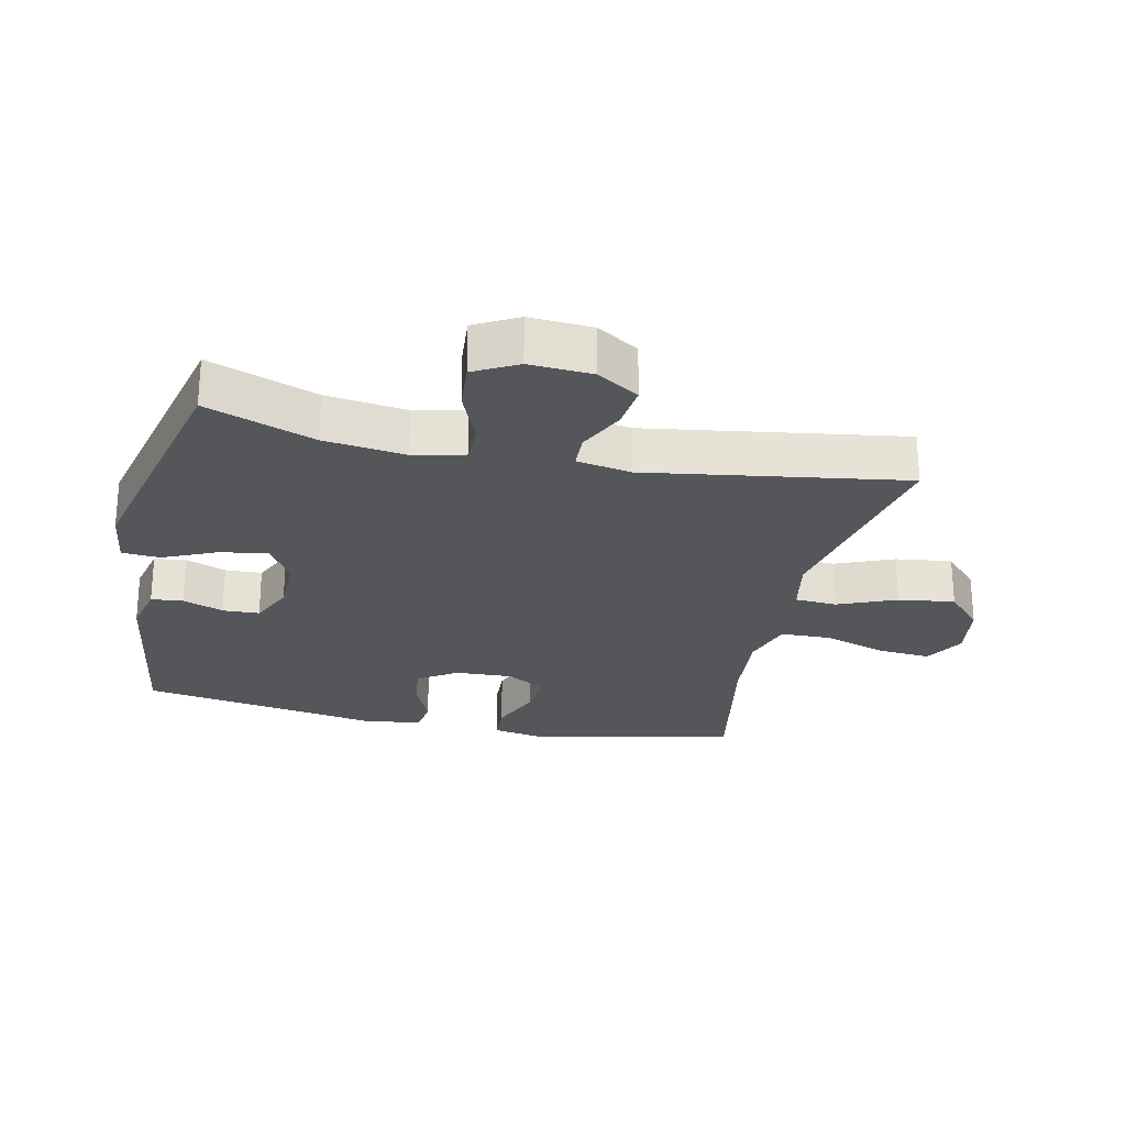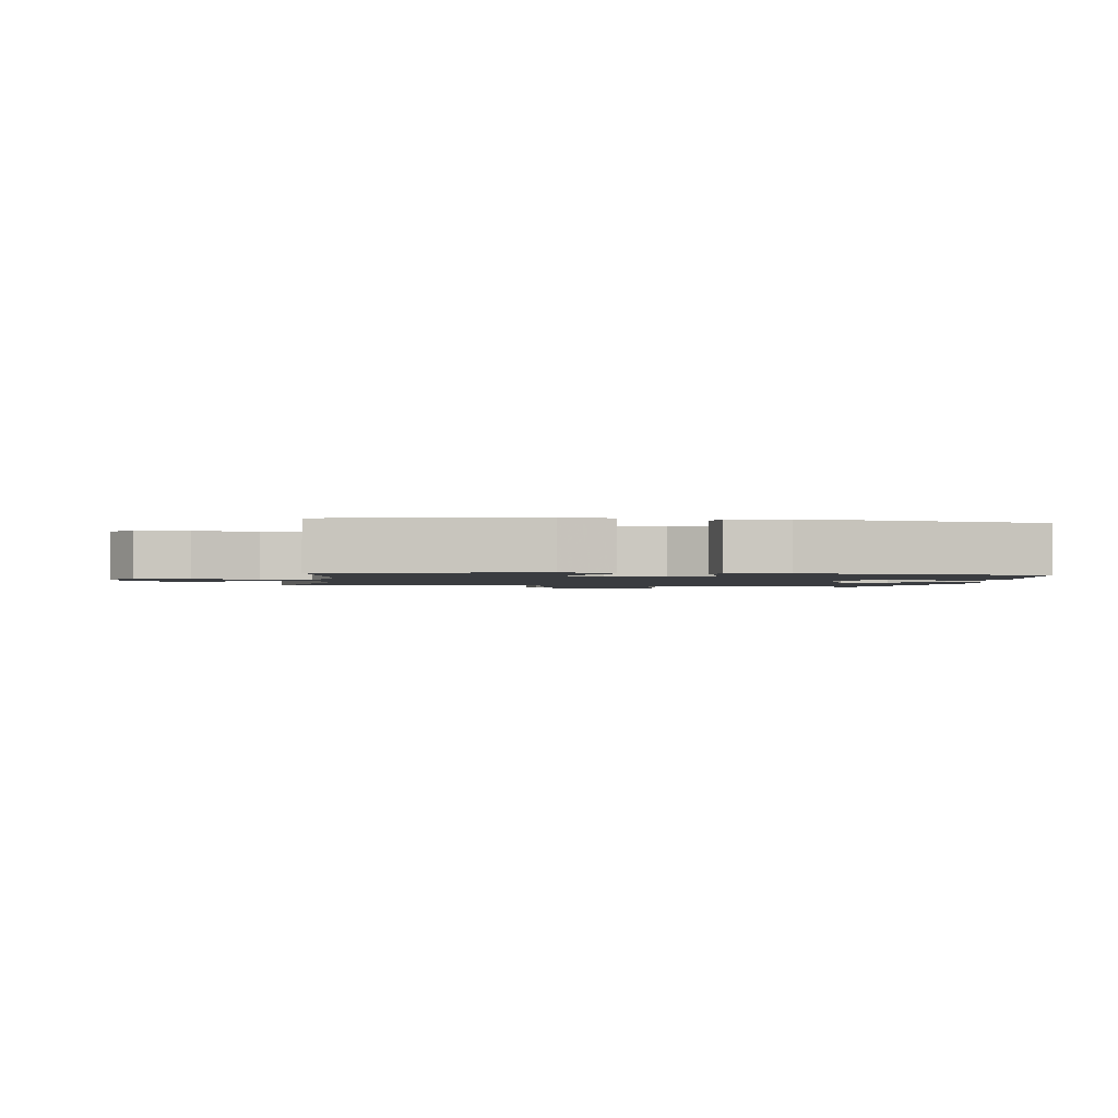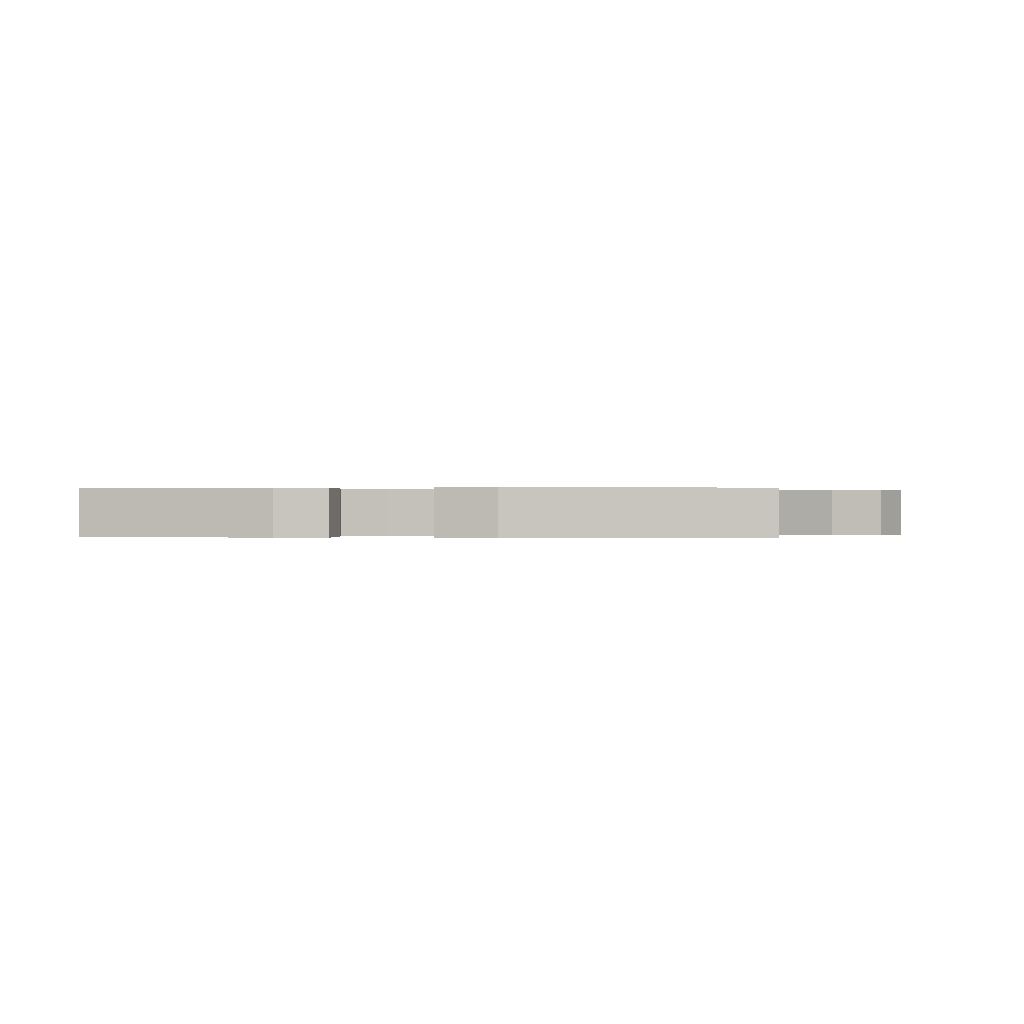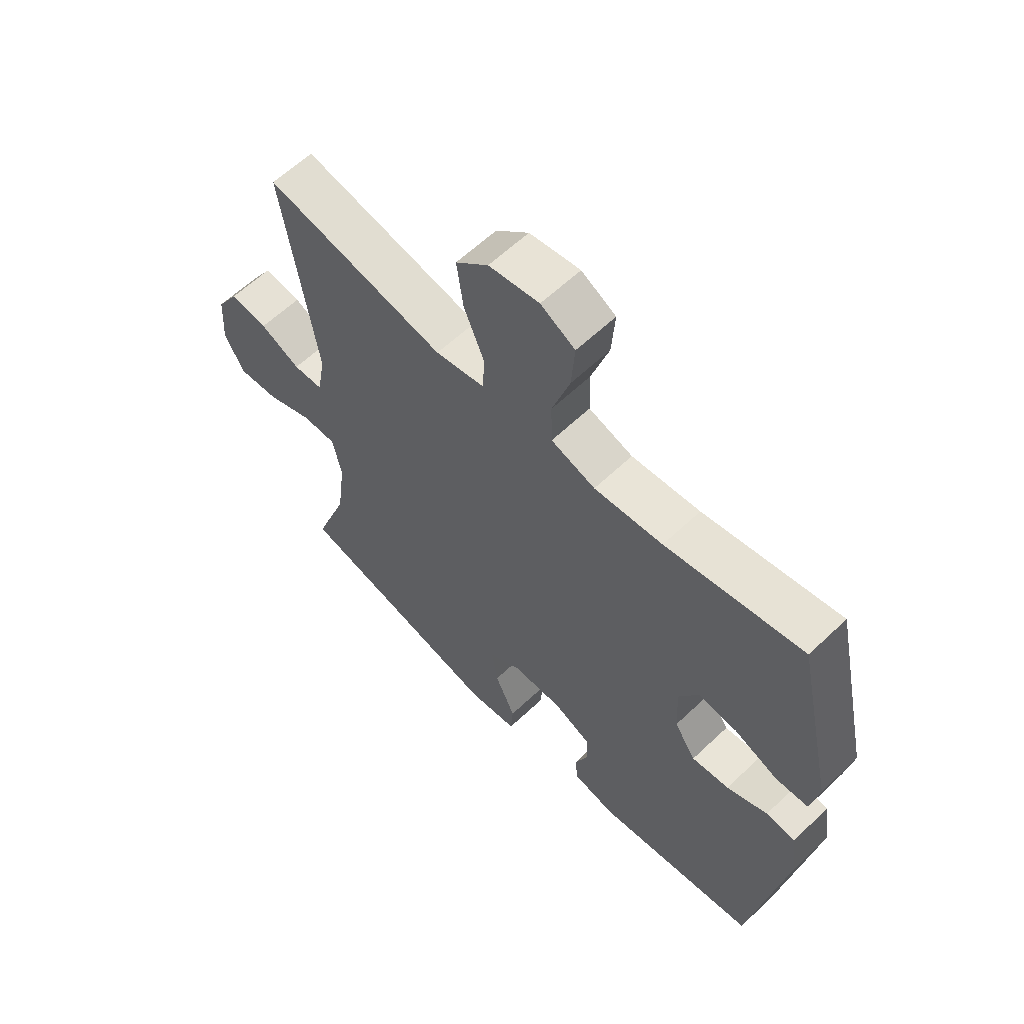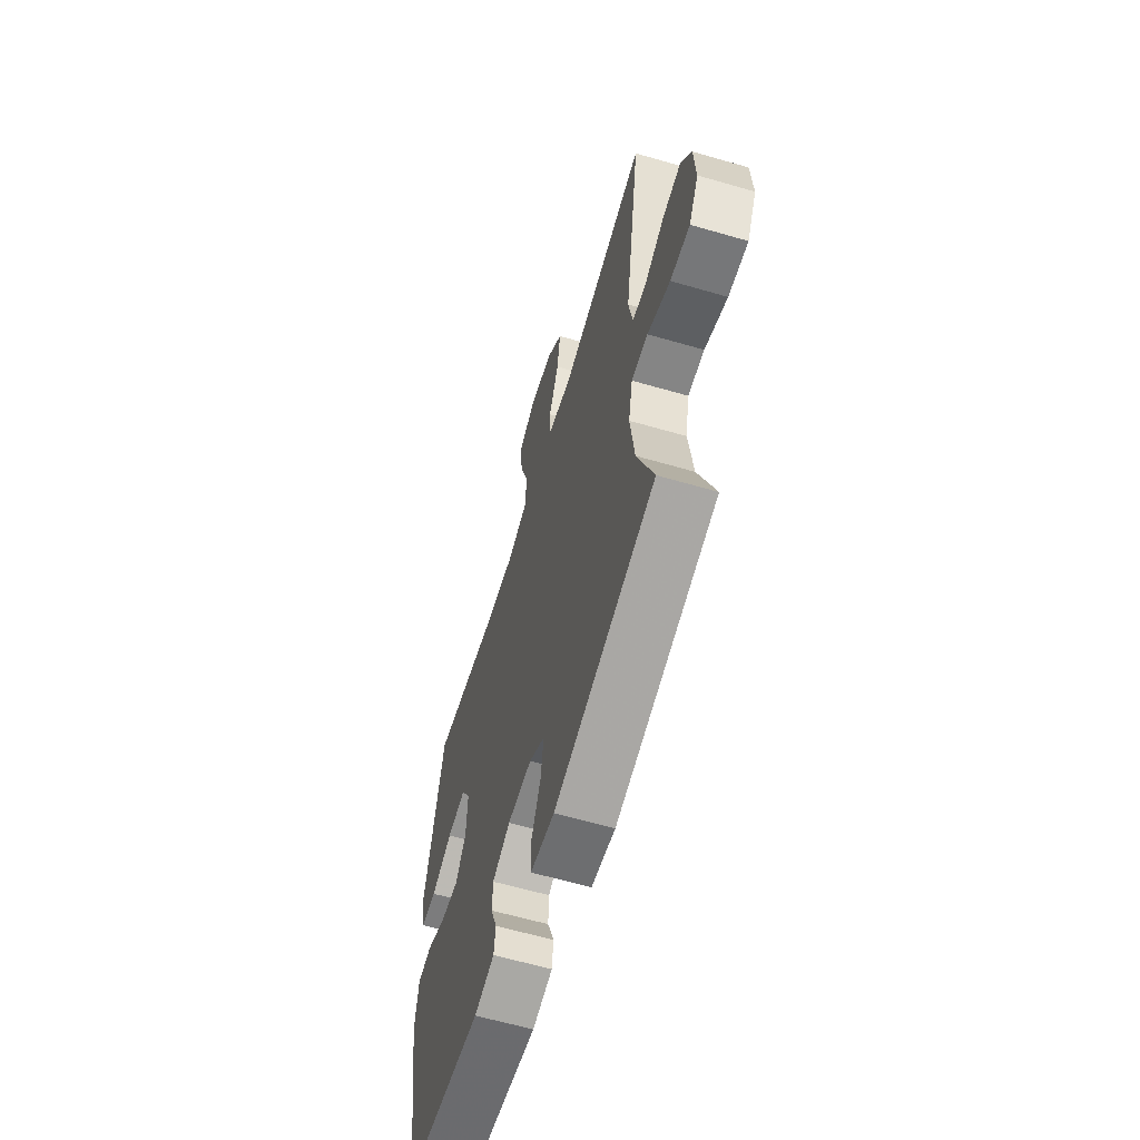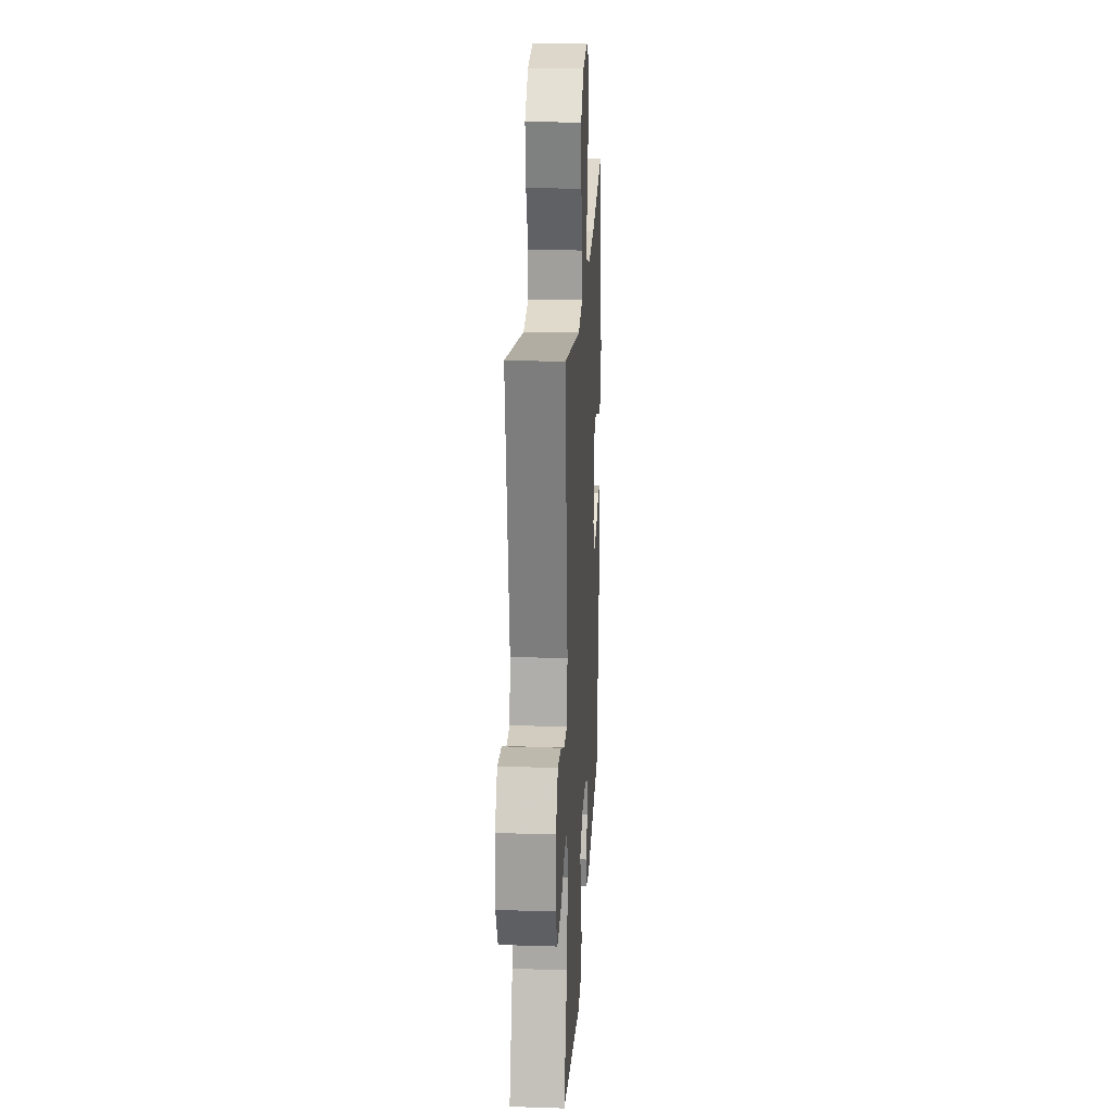
<metadata>
{"format":"obj","ext":"obj","renderer":"f3d","projection":"perspective","resolution":1024,"background":"white","views":[{"elev":-25.6,"azim":-102.3,"up":"+Y"},{"elev":-1.6,"azim":81.7,"up":"+Y"},{"elev":0.1,"azim":-173.7,"up":"+Y"},{"elev":61.1,"azim":46.0,"up":"+Z"},{"elev":-61.7,"azim":-106.5,"up":"+Z"},{"elev":21.8,"azim":-86.8,"up":"+Z"}]}
</metadata>
<code>
v 0.5 0.07 0.5
v 0.57 0.07 0.181
v 0.556 0.07 0.102
v 0.497 0.07 0.099
v 0.417 0.07 0.132
v 0.346 0.07 0.139
v 0.311 0.07 0.078
v 0.315 0.07 -0.011
v 0.354 0.07 -0.071
v 0.422 0.07 -0.063
v 0.496 0.07 -0.031
v 0.549 0.07 -0.038
v 0.562 0.07 -0.127
v 0.5 0.07 -0.5
v 0.205 0.07 -0.543
v 0.129 0.07 -0.525
v 0.123 0.07 -0.476
v 0.147 0.07 -0.413
v 0.145 0.07 -0.356
v 0.078 0.07 -0.325
v -0.014 0.07 -0.325
v -0.073 0.07 -0.363
v -0.062 0.07 -0.436
v -0.025 0.07 -0.519
v -0.029 0.07 -0.578
v -0.119 0.07 -0.59
v -0.5 0.07 -0.5
v -0.439 0.07 -0.333
v -0.423 0.07 -0.208
v -0.439 0.07 -0.129
v -0.501 0.07 -0.129
v -0.586 0.07 -0.164
v -0.66 0.07 -0.17
v -0.696 0.07 -0.103
v -0.69 0.07 -0.006
v -0.65 0.07 0.059
v -0.581 0.07 0.051
v -0.508 0.07 0.016
v -0.454 0.07 0.018
v -0.439 0.07 0.103
v -0.5 0.07 0.5
v -0.172 0.07 0.434
v -0.083 0.07 0.451
v -0.079 0.07 0.516
v -0.116 0.07 0.606
v -0.128 0.07 0.693
v -0.069 0.07 0.748
v 0.022 0.07 0.762
v 0.084 0.07 0.727
v 0.078 0.07 0.645
v 0.046 0.07 0.546
v 0.048 0.07 0.469
v 0.128 0.07 0.443
v 0.252 0.07 0.454
v 0.5 0 0.5
v 0.57 0 0.181
v 0.556 0 0.102
v 0.497 0 0.099
v 0.417 0 0.132
v 0.346 0 0.139
v 0.311 0 0.078
v 0.315 0 -0.011
v 0.354 0 -0.071
v 0.422 0 -0.063
v 0.496 0 -0.031
v 0.549 0 -0.038
v 0.562 0 -0.127
v 0.5 0 -0.5
v 0.205 0 -0.543
v 0.129 0 -0.525
v 0.123 0 -0.476
v 0.147 0 -0.413
v 0.145 0 -0.356
v 0.078 0 -0.325
v -0.014 0 -0.325
v -0.073 0 -0.363
v -0.062 0 -0.436
v -0.025 0 -0.519
v -0.029 0 -0.578
v -0.119 0 -0.59
v -0.5 0 -0.5
v -0.439 0 -0.333
v -0.423 0 -0.208
v -0.439 0 -0.129
v -0.501 0 -0.129
v -0.586 0 -0.164
v -0.66 0 -0.17
v -0.696 0 -0.103
v -0.69 0 -0.006
v -0.65 0 0.059
v -0.581 0 0.051
v -0.508 0 0.016
v -0.454 0 0.018
v -0.439 0 0.103
v -0.5 0 0.5
v -0.172 0 0.434
v -0.083 0 0.451
v -0.079 0 0.516
v -0.116 0 0.606
v -0.128 0 0.693
v -0.069 0 0.748
v 0.022 0 0.762
v 0.084 0 0.727
v 0.078 0 0.645
v 0.046 0 0.546
v 0.048 0 0.469
v 0.128 0 0.443
v 0.252 0 0.454
f 49 50 51
f 48 49 51
f 47 48 51
f 46 47 51
f 45 46 51
f 44 45 51
f 43 44 51 52
f 42 43 52 53
f 40 41 42
f 39 40 42 53
f 36 37 38
f 35 36 38
f 34 35 38
f 33 34 38
f 32 33 38
f 31 32 38
f 30 31 38 39
f 39 53 54
f 30 39 54
f 29 30 54
f 26 27 28
f 25 26 28
f 24 25 28
f 23 24 28
f 22 23 28 29
f 16 17 18
f 15 16 18
f 14 15 18
f 13 14 18
f 12 13 18
f 11 12 18
f 10 11 18
f 9 10 18 19
f 8 9 19 20
f 3 4 5
f 2 3 5
f 1 2 5
f 54 1 5
f 54 5 6
f 54 6 7
f 29 54 7
f 22 29 7
f 21 22 7
f 7 8 20 21
f 105 104 103
f 105 103 102
f 105 102 101
f 105 101 100
f 105 100 99
f 105 99 98
f 106 105 98 97
f 107 106 97 96
f 96 95 94
f 107 96 94 93
f 92 91 90
f 92 90 89
f 92 89 88
f 92 88 87
f 92 87 86
f 92 86 85
f 93 92 85 84
f 108 107 93
f 108 93 84
f 108 84 83
f 82 81 80
f 82 80 79
f 82 79 78
f 82 78 77
f 83 82 77 76
f 72 71 70
f 72 70 69
f 72 69 68
f 72 68 67
f 72 67 66
f 72 66 65
f 72 65 64
f 73 72 64 63
f 74 73 63 62
f 59 58 57
f 59 57 56
f 59 56 55
f 59 55 108
f 60 59 108
f 61 60 108
f 61 108 83
f 61 83 76
f 61 76 75
f 75 74 62 61
f 1 55 56 2
f 2 56 57 3
f 3 57 58 4
f 4 58 59 5
f 5 59 60 6
f 6 60 61 7
f 7 61 62 8
f 8 62 63 9
f 9 63 64 10
f 10 64 65 11
f 11 65 66 12
f 12 66 67 13
f 13 67 68 14
f 14 68 69 15
f 15 69 70 16
f 16 70 71 17
f 17 71 72 18
f 18 72 73 19
f 19 73 74 20
f 20 74 75 21
f 21 75 76 22
f 22 76 77 23
f 23 77 78 24
f 24 78 79 25
f 25 79 80 26
f 26 80 81 27
f 27 81 82 28
f 28 82 83 29
f 29 83 84 30
f 30 84 85 31
f 31 85 86 32
f 32 86 87 33
f 33 87 88 34
f 34 88 89 35
f 35 89 90 36
f 36 90 91 37
f 37 91 92 38
f 38 92 93 39
f 39 93 94 40
f 40 94 95 41
f 41 95 96 42
f 42 96 97 43
f 43 97 98 44
f 44 98 99 45
f 45 99 100 46
f 46 100 101 47
f 47 101 102 48
f 48 102 103 49
f 49 103 104 50
f 50 104 105 51
f 51 105 106 52
f 52 106 107 53
f 53 107 108 54
f 54 108 55 1

</code>
